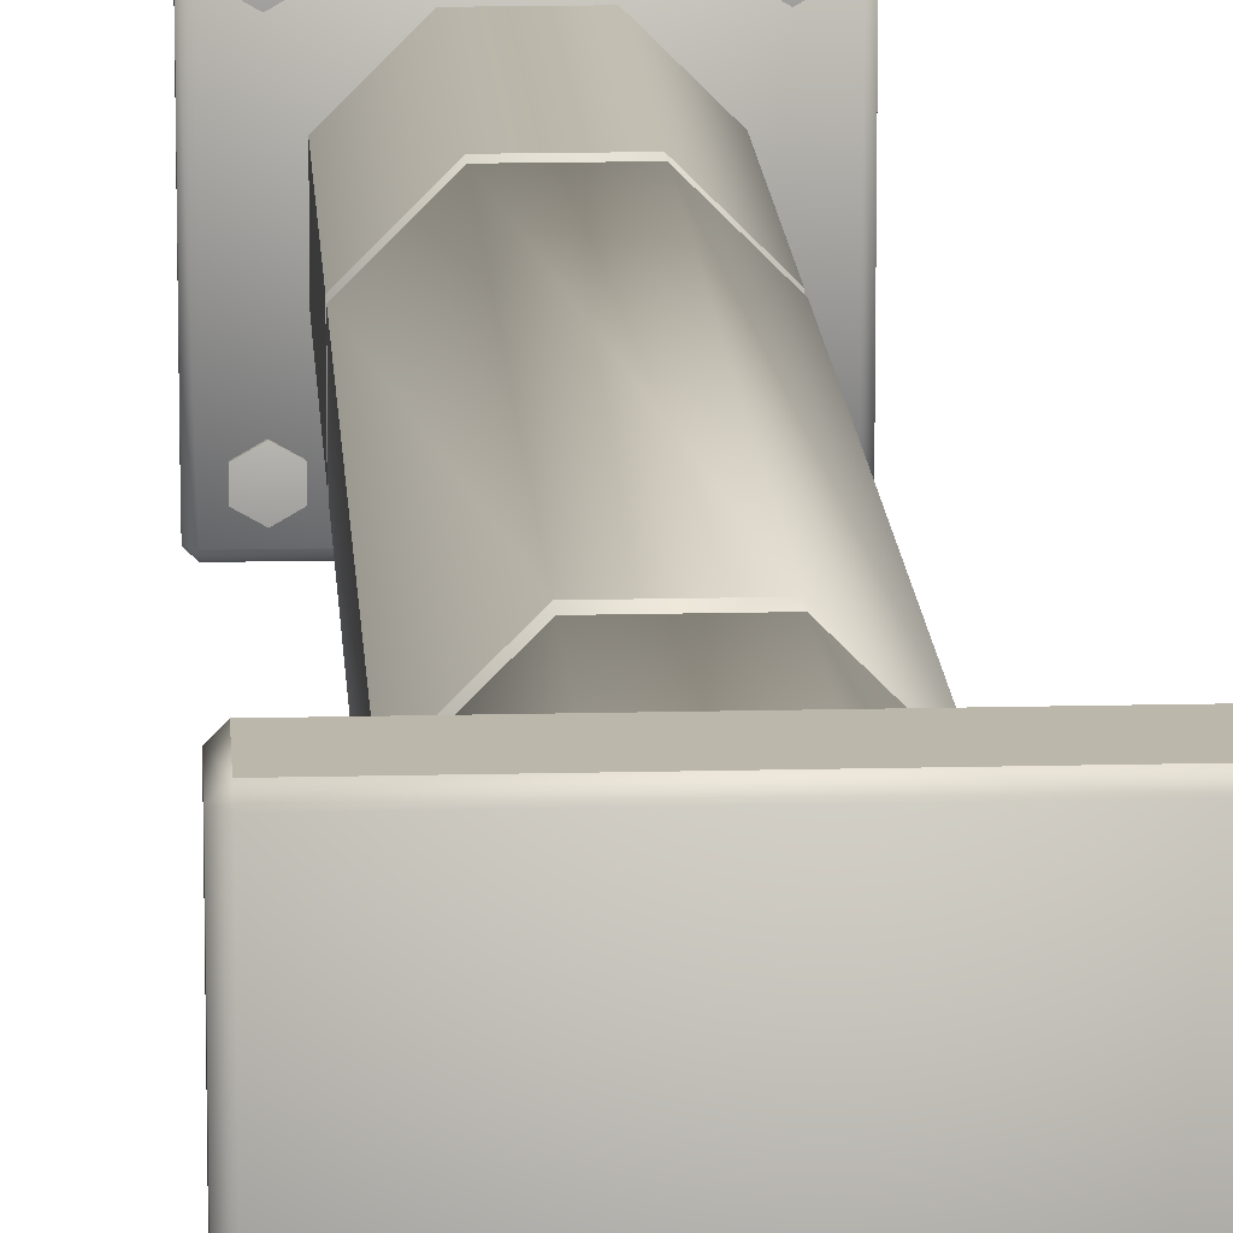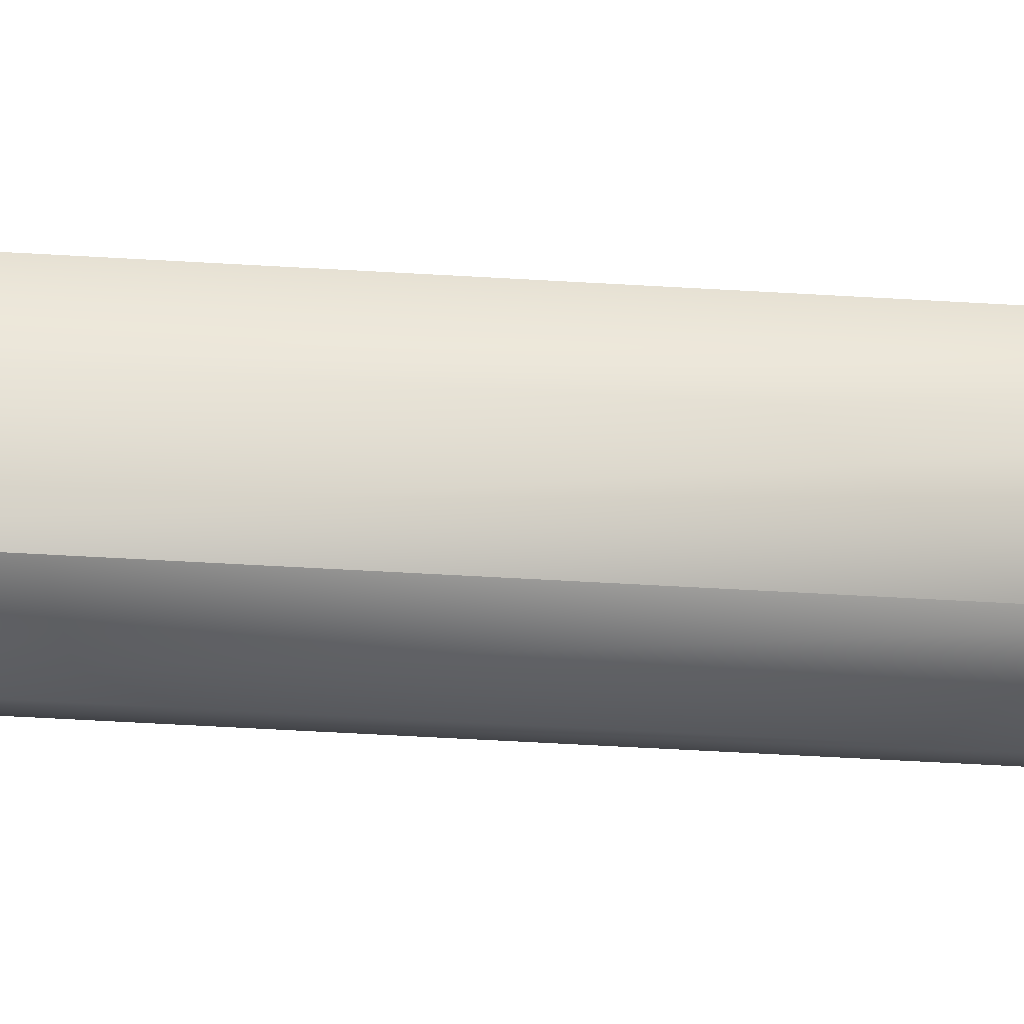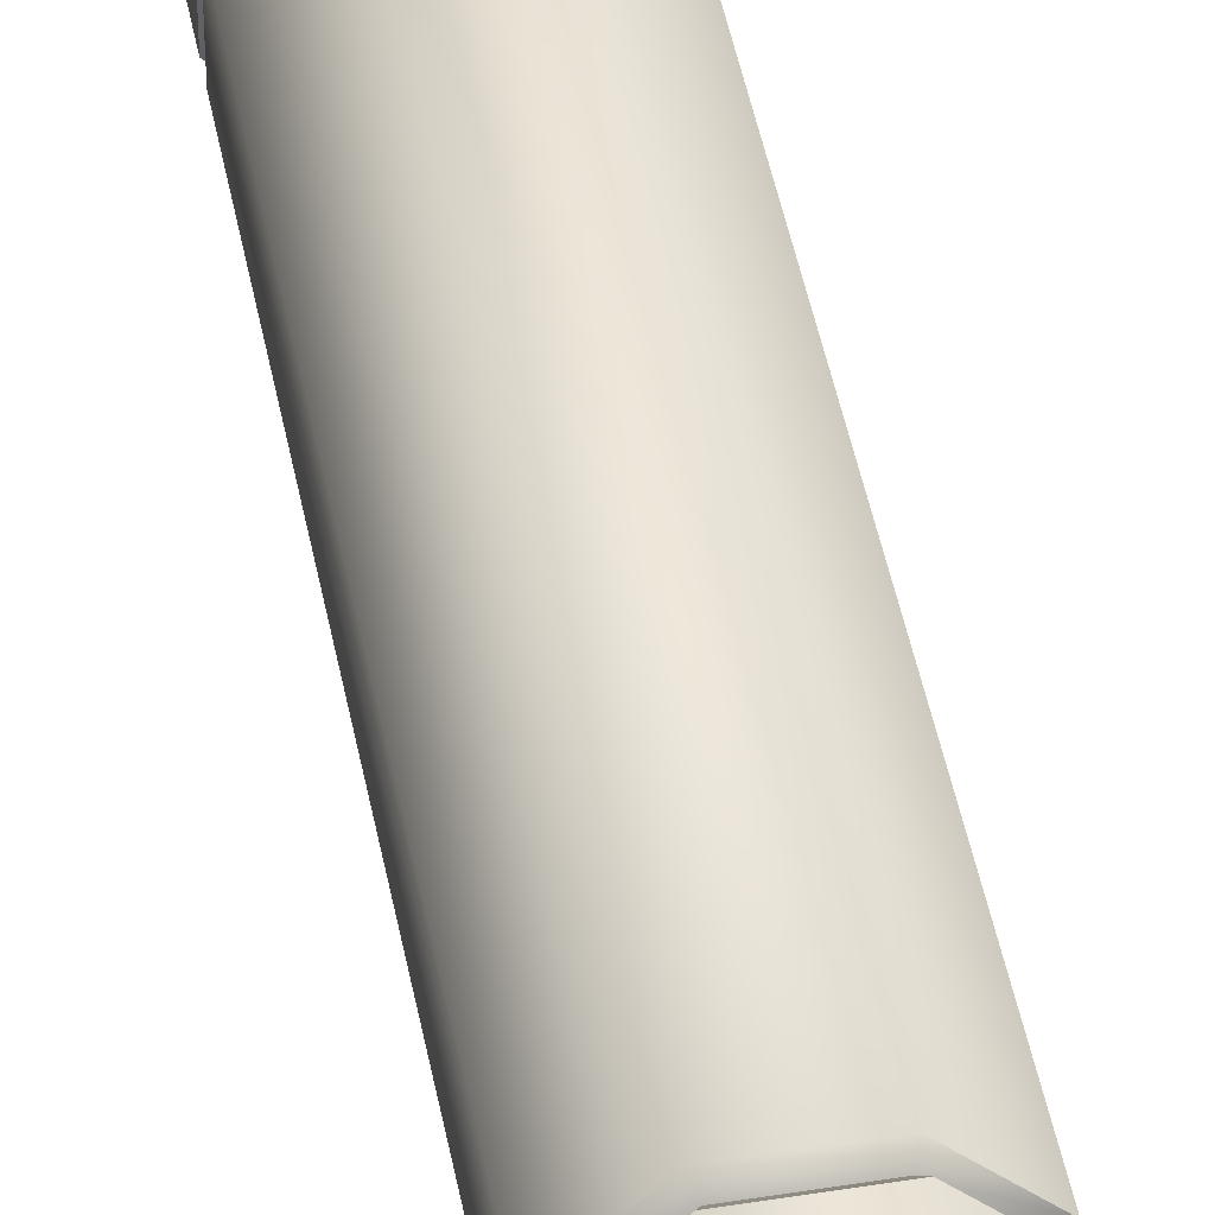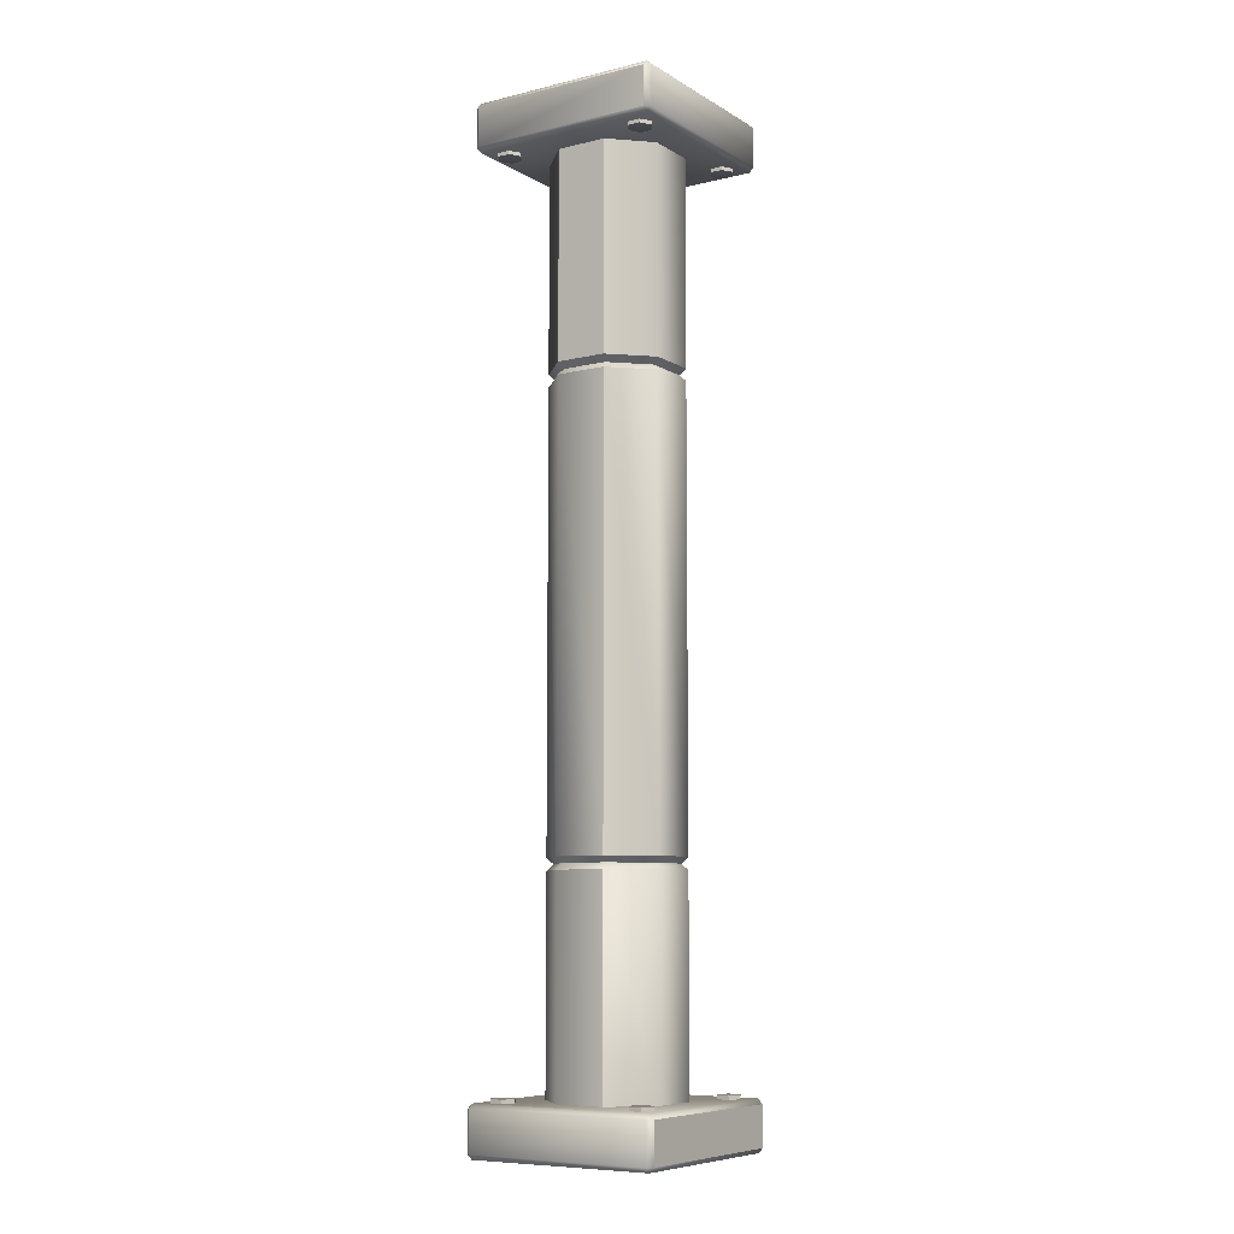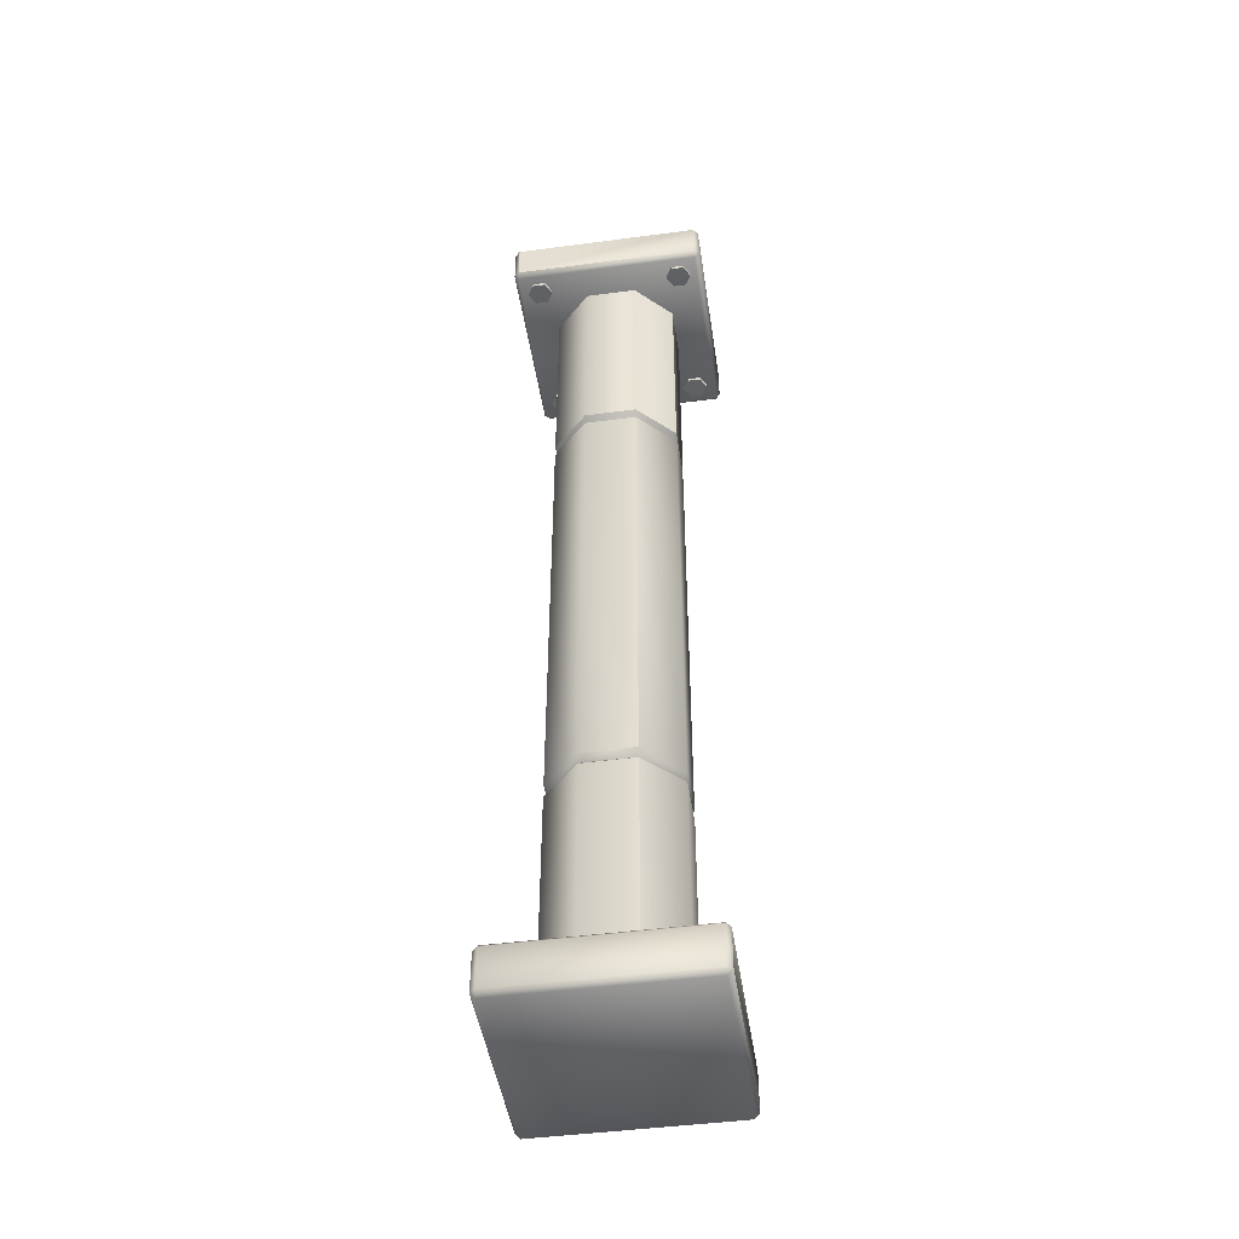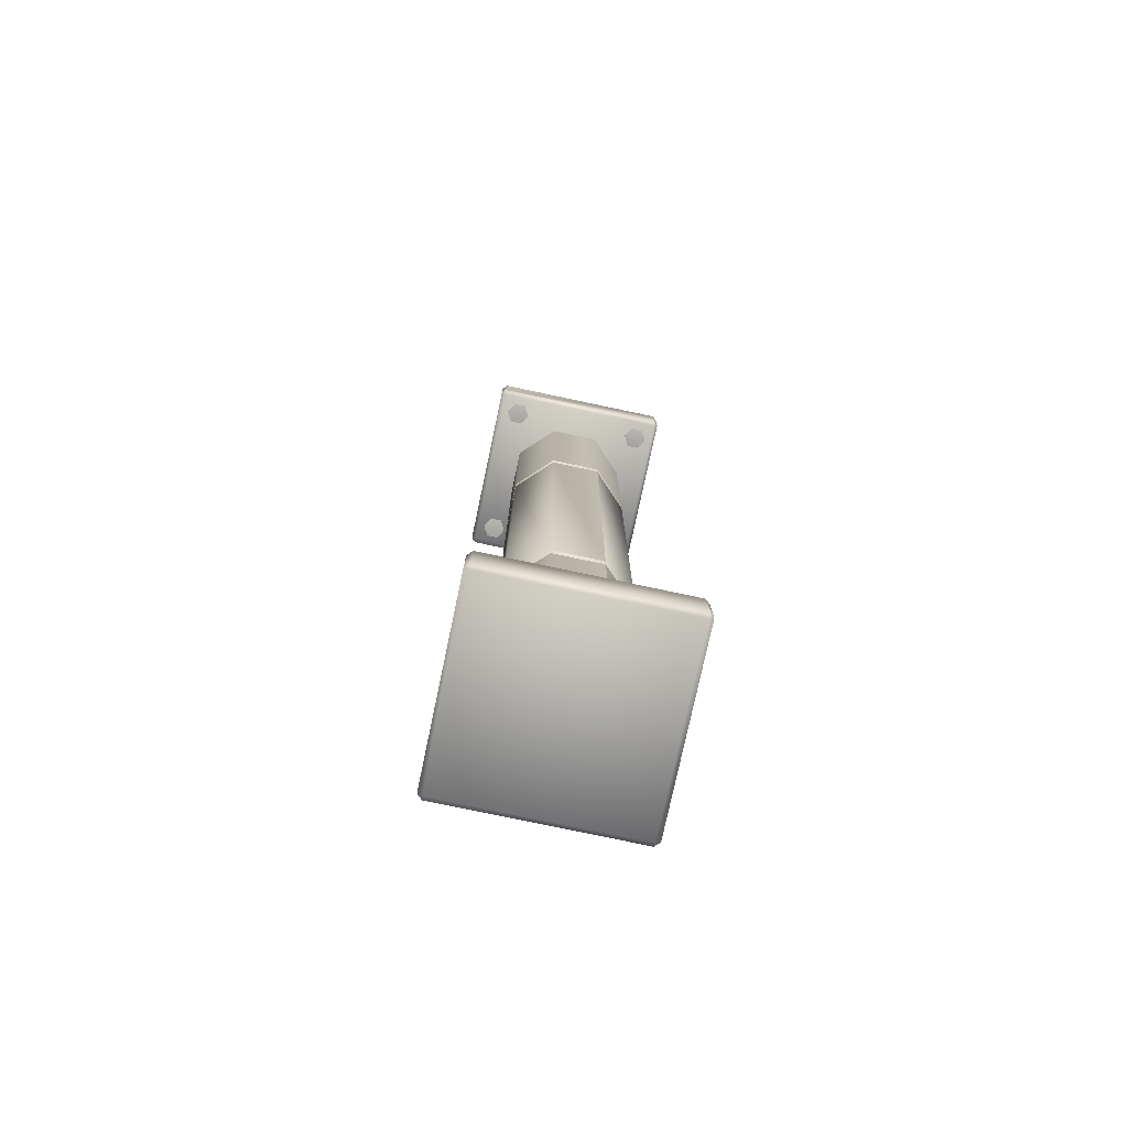
<metadata>
{"format":"obj","ext":"obj","renderer":"f3d","projection":"perspective","resolution":1024,"background":"white","views":[{"elev":14.5,"azim":-3.2,"up":"+Z"},{"elev":-52.0,"azim":-93.7,"up":"+Z"},{"elev":45.7,"azim":169.4,"up":"+Z"},{"elev":-8.2,"azim":-56.8,"up":"+Y"},{"elev":-46.8,"azim":98.5,"up":"+Y"},{"elev":-76.8,"azim":78.0,"up":"+Y"}]}
</metadata>
<code>
o pillar_2x2x8
v -0.8 0.36 0.76
v -0.76 0.36 0.8
v -0.76 0.4 0.76
v -0.8 0.36 -0.76
v -0.76 0.4 -0.76
v -0.76 0.36 -0.8
v -0.8 0.04 0.76
v -0.76 -0 0.76
v -0.76 0.04 0.8
v -0.8 0.04 -0.76
v -0.76 0.04 -0.8
v -0.76 -0 -0.76
v 0.8 0.36 0.76
v 0.76 0.4 0.76
v 0.76 0.36 0.8
v 0.8 0.36 -0.76
v 0.76 0.36 -0.8
v 0.76 0.4 -0.76
v 0.76 -0 0.76
v 0.8 0.04 0.76
v 0.76 0.04 0.8
v 0.76 -0 -0.76
v 0.76 0.04 -0.8
v 0.8 0.04 -0.76
v 0.6 0.347 -0.6933
v 0.6 0.4388 -0.6
v 0.6808 0.347 -0.6467
v 0.6808 0.347 -0.5533
v 0.6 0.347 -0.5067
v 0.5192 0.347 -0.5533
v 0.5192 0.347 -0.6467
v 0.6897 0.4296 -0.6518
v 0.6 0.4296 -0.7035
v 0.6897 0.4296 -0.5482
v 0.6 0.4296 -0.4965
v 0.5103 0.4296 -0.5482
v 0.5103 0.4296 -0.6518
v 0.6 0.347 0.6933
v 0.6 0.4388 0.6
v 0.5192 0.347 0.6467
v 0.5192 0.347 0.5533
v 0.6 0.347 0.5067
v 0.6808 0.347 0.5533
v 0.6808 0.347 0.6467
v 0.5103 0.4296 0.6518
v 0.6 0.4296 0.7035
v 0.5103 0.4296 0.5482
v 0.6 0.4296 0.4965
v 0.6897 0.4296 0.5482
v 0.6897 0.4296 0.6518
v -0.6 0.347 0.6933
v -0.6 0.4388 0.6
v -0.6808 0.347 0.6467
v -0.6808 0.347 0.5533
v -0.6 0.347 0.5067
v -0.5192 0.347 0.5533
v -0.5192 0.347 0.6467
v -0.6897 0.4296 0.6518
v -0.6 0.4296 0.7035
v -0.6897 0.4296 0.5482
v -0.6 0.4296 0.4965
v -0.5103 0.4296 0.5482
v -0.5103 0.4296 0.6518
v -0.6 0.347 -0.6933
v -0.6 0.4388 -0.6
v -0.5192 0.347 -0.6467
v -0.5192 0.347 -0.5533
v -0.6 0.347 -0.5067
v -0.6808 0.347 -0.5533
v -0.6808 0.347 -0.6467
v -0.5103 0.4296 -0.6518
v -0.6 0.4296 -0.7035
v -0.5103 0.4296 -0.5482
v -0.6 0.4296 -0.4965
v -0.6897 0.4296 -0.5482
v -0.6897 0.4296 -0.6518
v -0.2071 7.6 -0.5
v -0.2071 0.4 -0.5
v -0.5 7.6 -0.2071
v -0.5 0.4 -0.2071
v -0.5 7.6 0.2071
v -0.5 0.4 0.2071
v -0.2071 7.6 0.5
v -0.2071 0.4 0.5
v 0.2071 7.6 0.5
v 0.2071 0.4 0.5
v 0.5 7.6 0.2071
v 0.5 0.4 0.2071
v 0.5 7.6 -0.2071
v 0.5 0.4 -0.2071
v 0.2071 7.6 -0.5
v 0.2071 0.4 -0.5
v -0.6 7.653 -0.6933
v -0.6 7.561 -0.6
v -0.6808 7.653 -0.6467
v -0.6808 7.653 -0.5533
v -0.6 7.653 -0.5067
v -0.5192 7.653 -0.5533
v -0.5192 7.653 -0.6467
v -0.6897 7.57 -0.6518
v -0.6 7.57 -0.7035
v -0.6897 7.57 -0.5482
v -0.6 7.57 -0.4965
v -0.5103 7.57 -0.5482
v -0.5103 7.57 -0.6518
v -0.6 7.653 0.6933
v -0.6 7.561 0.6
v -0.5192 7.653 0.6467
v -0.5192 7.653 0.5533
v -0.6 7.653 0.5067
v -0.6808 7.653 0.5533
v -0.6808 7.653 0.6467
v -0.5103 7.57 0.6518
v -0.6 7.57 0.7035
v -0.5103 7.57 0.5482
v -0.6 7.57 0.4965
v -0.6897 7.57 0.5482
v -0.6897 7.57 0.6518
v 0.6 7.653 0.6933
v 0.6 7.561 0.6
v 0.6808 7.653 0.6467
v 0.6808 7.653 0.5533
v 0.6 7.653 0.5067
v 0.5192 7.653 0.5533
v 0.5192 7.653 0.6467
v 0.6897 7.57 0.6518
v 0.6 7.57 0.7035
v 0.6897 7.57 0.5482
v 0.6 7.57 0.4965
v 0.5103 7.57 0.5482
v 0.5103 7.57 0.6518
v 0.6 7.653 -0.6933
v 0.6 7.561 -0.6
v 0.5192 7.653 -0.6467
v 0.5192 7.653 -0.5533
v 0.6 7.653 -0.5067
v 0.6808 7.653 -0.5533
v 0.6808 7.653 -0.6467
v 0.5103 7.57 -0.6518
v 0.6 7.57 -0.7035
v 0.5103 7.57 -0.5482
v 0.6 7.57 -0.4965
v 0.6897 7.57 -0.5482
v 0.6897 7.57 -0.6518
v -0.8 7.96 0.76
v -0.76 7.96 0.8
v -0.76 8 0.76
v -0.8 7.96 -0.76
v -0.76 8 -0.76
v -0.76 7.96 -0.8
v -0.8 7.64 0.76
v -0.76 7.6 0.76
v -0.76 7.64 0.8
v -0.8 7.64 -0.76
v -0.76 7.64 -0.8
v -0.76 7.6 -0.76
v 0.8 7.96 0.76
v 0.76 8 0.76
v 0.76 7.96 0.8
v 0.8 7.96 -0.76
v 0.76 7.96 -0.8
v 0.76 8 -0.76
v 0.76 7.6 0.76
v 0.8 7.64 0.76
v 0.76 7.64 0.8
v 0.76 7.6 -0.76
v 0.76 7.64 -0.8
v 0.8 7.64 -0.76
v -0.2071 5.817 -0.5
v -0.2071 5.917 -0.5
v -0.1864 5.867 -0.45
v -0.2071 2.083 -0.5
v -0.2071 2.183 -0.5
v -0.1864 2.133 -0.45
v -0.5 2.183 -0.2071
v -0.5 2.083 -0.2071
v -0.45 2.133 -0.1864
v -0.5 5.917 -0.2071
v -0.5 5.817 -0.2071
v -0.45 5.867 -0.1864
v -0.5 2.183 0.2071
v -0.5 2.083 0.2071
v -0.45 2.133 0.1864
v -0.5 5.917 0.2071
v -0.5 5.817 0.2071
v -0.45 5.867 0.1864
v -0.2071 2.183 0.5
v -0.2071 2.083 0.5
v -0.1864 2.133 0.45
v -0.2071 5.917 0.5
v -0.2071 5.817 0.5
v -0.1864 5.867 0.45
v 0.2071 2.183 0.5
v 0.2071 2.083 0.5
v 0.1864 2.133 0.45
v 0.2071 5.917 0.5
v 0.2071 5.817 0.5
v 0.1864 5.867 0.45
v 0.5 2.183 0.2071
v 0.5 2.083 0.2071
v 0.45 2.133 0.1864
v 0.5 5.917 0.2071
v 0.5 5.817 0.2071
v 0.45 5.867 0.1864
v 0.5 2.183 -0.2071
v 0.5 2.083 -0.2071
v 0.45 2.133 -0.1864
v 0.5 5.917 -0.2071
v 0.5 5.817 -0.2071
v 0.45 5.867 -0.1864
v 0.2071 2.183 -0.5
v 0.2071 2.083 -0.5
v 0.1864 2.133 -0.45
v 0.2071 5.917 -0.5
v 0.2071 5.817 -0.5
v 0.1864 5.867 -0.45
f 23 11 6 17
f 14 18 5 3
f 8 12 22 19
f 9 21 15 2
f 20 24 16 13
f 1 2 3
f 4 5 6
f 7 8 9
f 10 11 12
f 13 14 15
f 16 17 18
f 19 20 21
f 22 23 24
f 9 2 1 7
f 6 11 10 4
f 21 9 8 19
f 11 23 22 12
f 15 21 20 13
f 23 17 16 24
f 2 15 14 3
f 17 6 5 18
f 12 8 7 10
f 24 20 19 22
f 13 16 18 14
f 3 5 4 1
f 1 4 10 7
f 25 33 32 27
f 27 32 34 28
f 28 34 35 29
f 29 35 36 30
f 30 36 37 31
f 31 37 33 25
f 26 32 33
f 26 34 32
f 26 35 34
f 26 36 35
f 26 37 36
f 26 33 37
f 38 46 45 40
f 40 45 47 41
f 41 47 48 42
f 42 48 49 43
f 43 49 50 44
f 44 50 46 38
f 39 45 46
f 39 47 45
f 39 48 47
f 39 49 48
f 39 50 49
f 39 46 50
f 51 59 58 53
f 53 58 60 54
f 54 60 61 55
f 55 61 62 56
f 56 62 63 57
f 57 63 59 51
f 52 58 59
f 52 60 58
f 52 61 60
f 52 62 61
f 52 63 62
f 52 59 63
f 64 72 71 66
f 66 71 73 67
f 67 73 74 68
f 68 74 75 69
f 69 75 76 70
f 70 76 72 64
f 65 71 72
f 65 73 71
f 65 74 73
f 65 75 74
f 65 76 75
f 65 72 76
f 176 80 82 182
f 179 175 181 185
f 185 181 187 191
f 191 187 193 197
f 197 193 199 203
f 203 199 205 209
f 209 205 211 215
f 172 78 80 176
f 93 101 100 95
f 95 100 102 96
f 96 102 103 97
f 97 103 104 98
f 98 104 105 99
f 99 105 101 93
f 94 100 101
f 94 102 100
f 94 103 102
f 94 104 103
f 94 105 104
f 94 101 105
f 106 114 113 108
f 108 113 115 109
f 109 115 116 110
f 110 116 117 111
f 111 117 118 112
f 112 118 114 106
f 107 113 114
f 107 115 113
f 107 116 115
f 107 117 116
f 107 118 117
f 107 114 118
f 119 127 126 121
f 121 126 128 122
f 122 128 129 123
f 123 129 130 124
f 124 130 131 125
f 125 131 127 119
f 120 126 127
f 120 128 126
f 120 129 128
f 120 130 129
f 120 131 130
f 120 127 131
f 132 140 139 134
f 134 139 141 135
f 135 141 142 136
f 136 142 143 137
f 137 143 144 138
f 138 144 140 132
f 133 139 140
f 133 141 139
f 133 142 141
f 133 143 142
f 133 144 143
f 133 140 144
f 167 155 150 161
f 158 162 149 147
f 152 156 166 163
f 153 165 159 146
f 164 168 160 157
f 145 146 147
f 148 149 150
f 151 152 153
f 154 155 156
f 157 158 159
f 160 161 162
f 163 164 165
f 166 167 168
f 153 146 145 151
f 150 155 154 148
f 165 153 152 163
f 155 167 166 156
f 159 165 164 157
f 167 161 160 168
f 146 159 158 147
f 161 150 149 162
f 156 152 151 154
f 168 164 163 166
f 157 160 162 158
f 147 149 148 145
f 145 148 154 151
f 169 173 175 179
f 212 92 78 172
f 89 208 214 91
f 206 90 92 212
f 87 202 208 89
f 200 88 90 206
f 85 196 202 87
f 194 86 88 200
f 83 190 196 85
f 188 84 86 194
f 81 184 190 83
f 182 82 84 188
f 79 178 184 81
f 91 214 170 77
f 215 211 173 169
f 215 169 171 216
f 216 171 170 214
f 212 172 174 213
f 213 174 173 211
f 209 215 216 210
f 210 216 214 208
f 206 212 213 207
f 207 213 211 205
f 203 209 210 204
f 204 210 208 202
f 200 206 207 201
f 201 207 205 199
f 197 203 204 198
f 198 204 202 196
f 194 200 201 195
f 195 201 199 193
f 191 197 198 192
f 192 198 196 190
f 188 194 195 189
f 189 195 193 187
f 185 191 192 186
f 186 192 190 184
f 182 188 189 183
f 183 189 187 181
f 179 185 186 180
f 180 186 184 178
f 176 182 183 177
f 177 183 181 175
f 169 179 180 171
f 171 180 178 170
f 172 176 177 174
f 174 177 175 173
f 77 170 178 79

</code>
